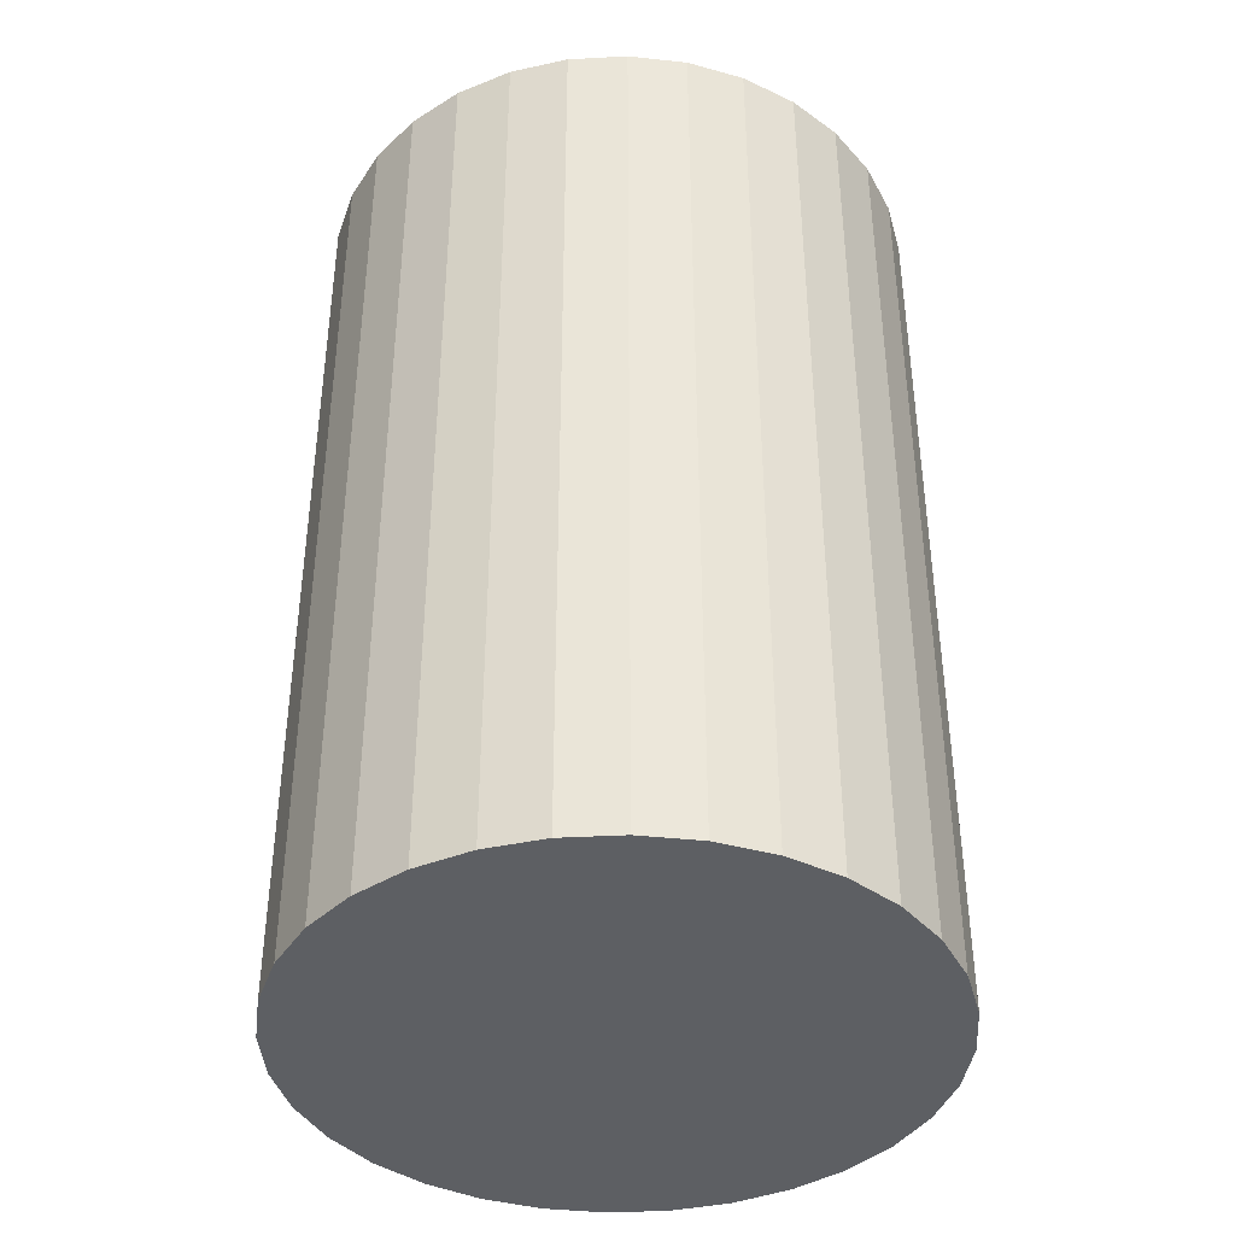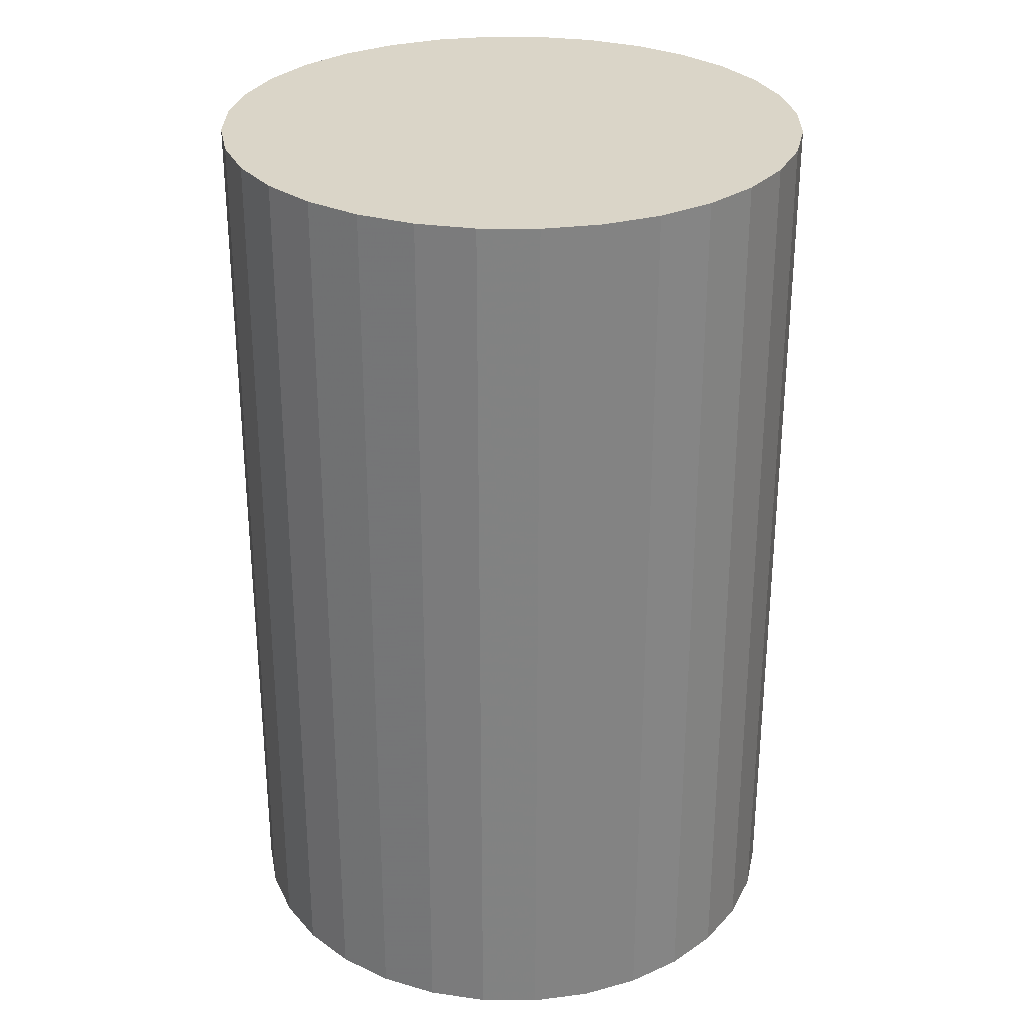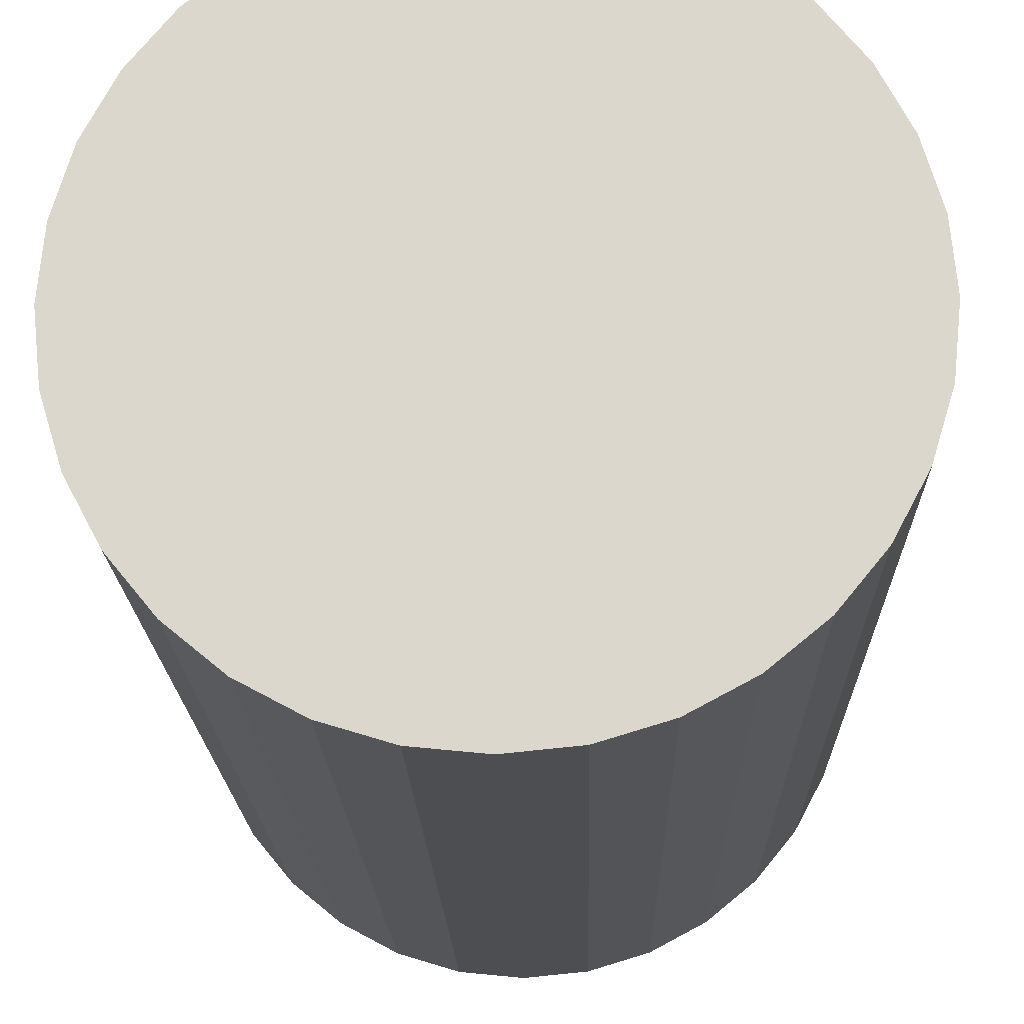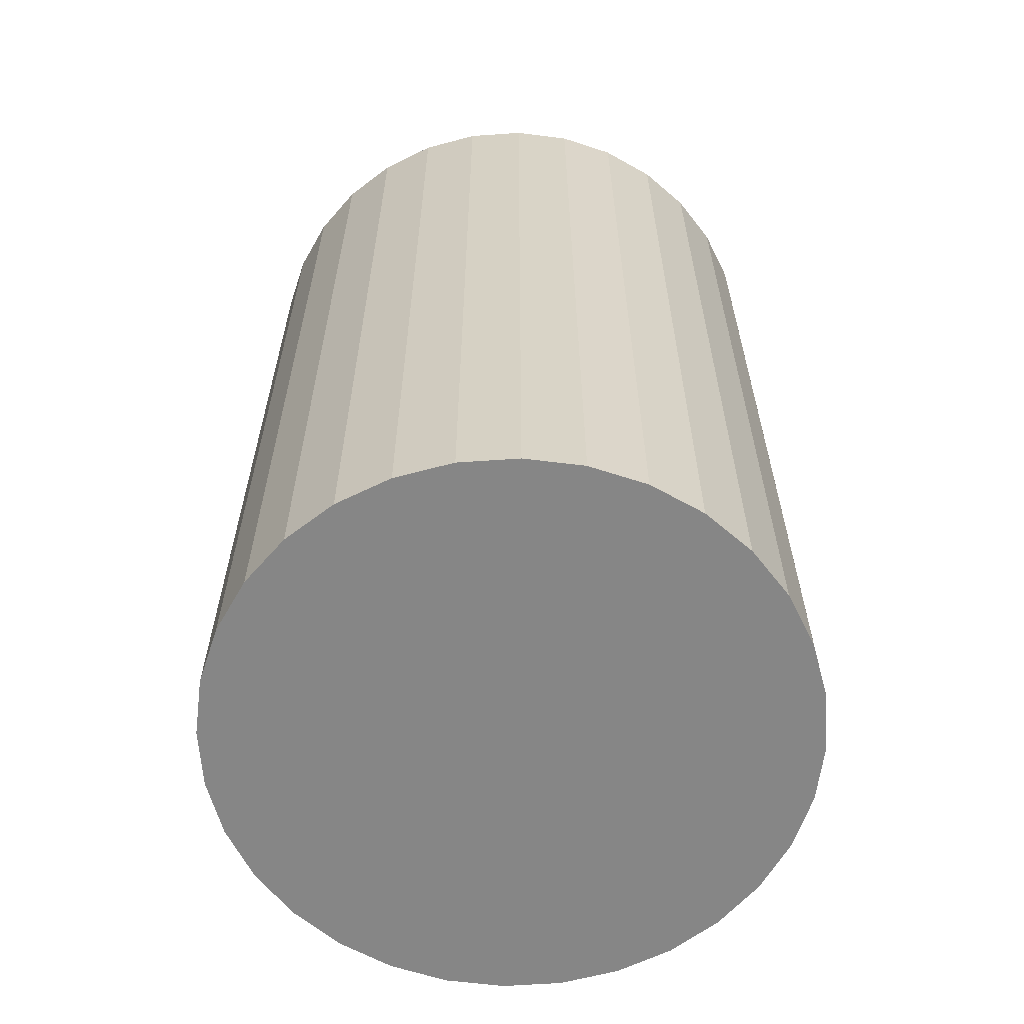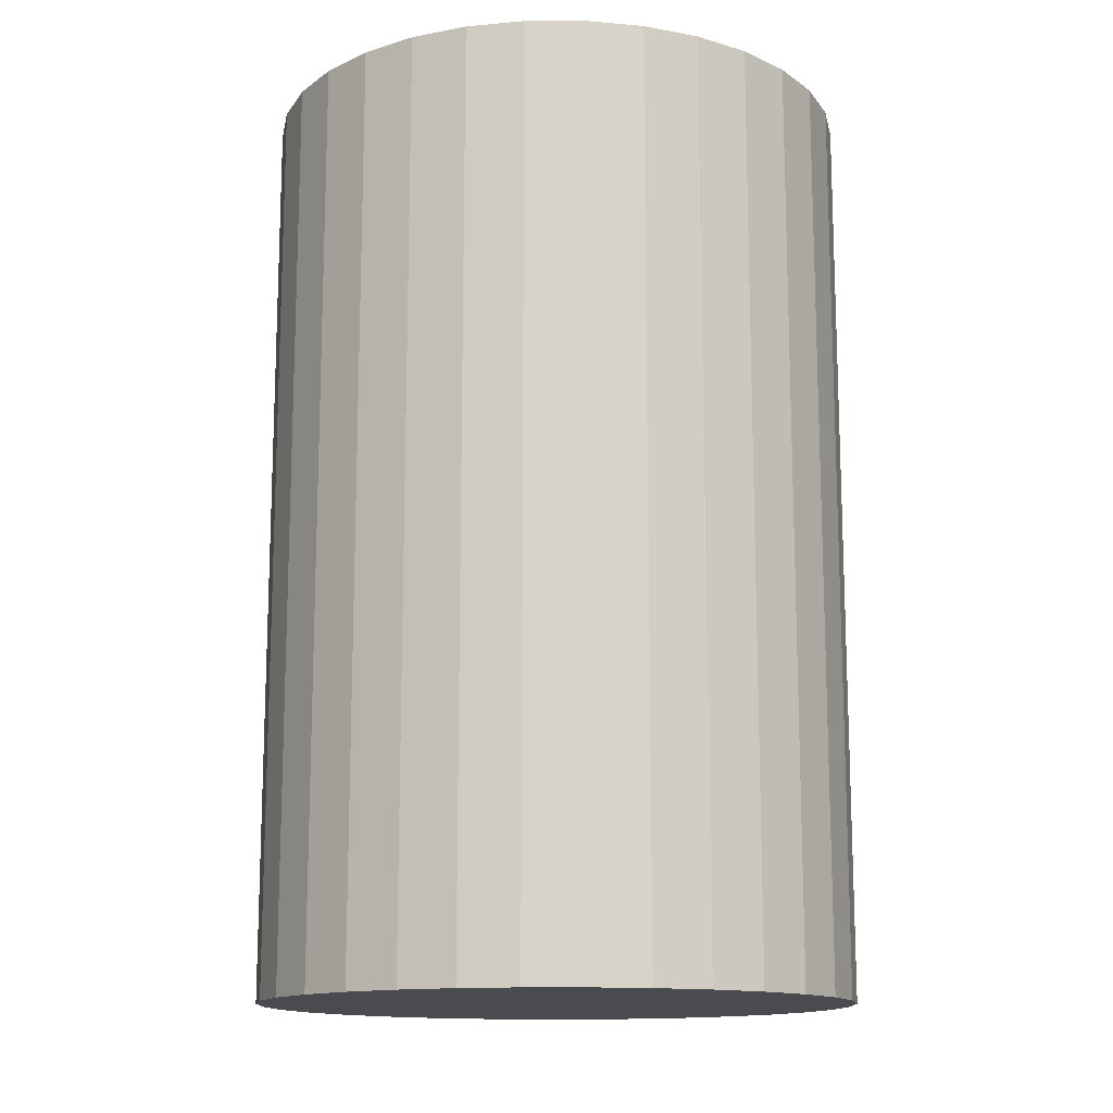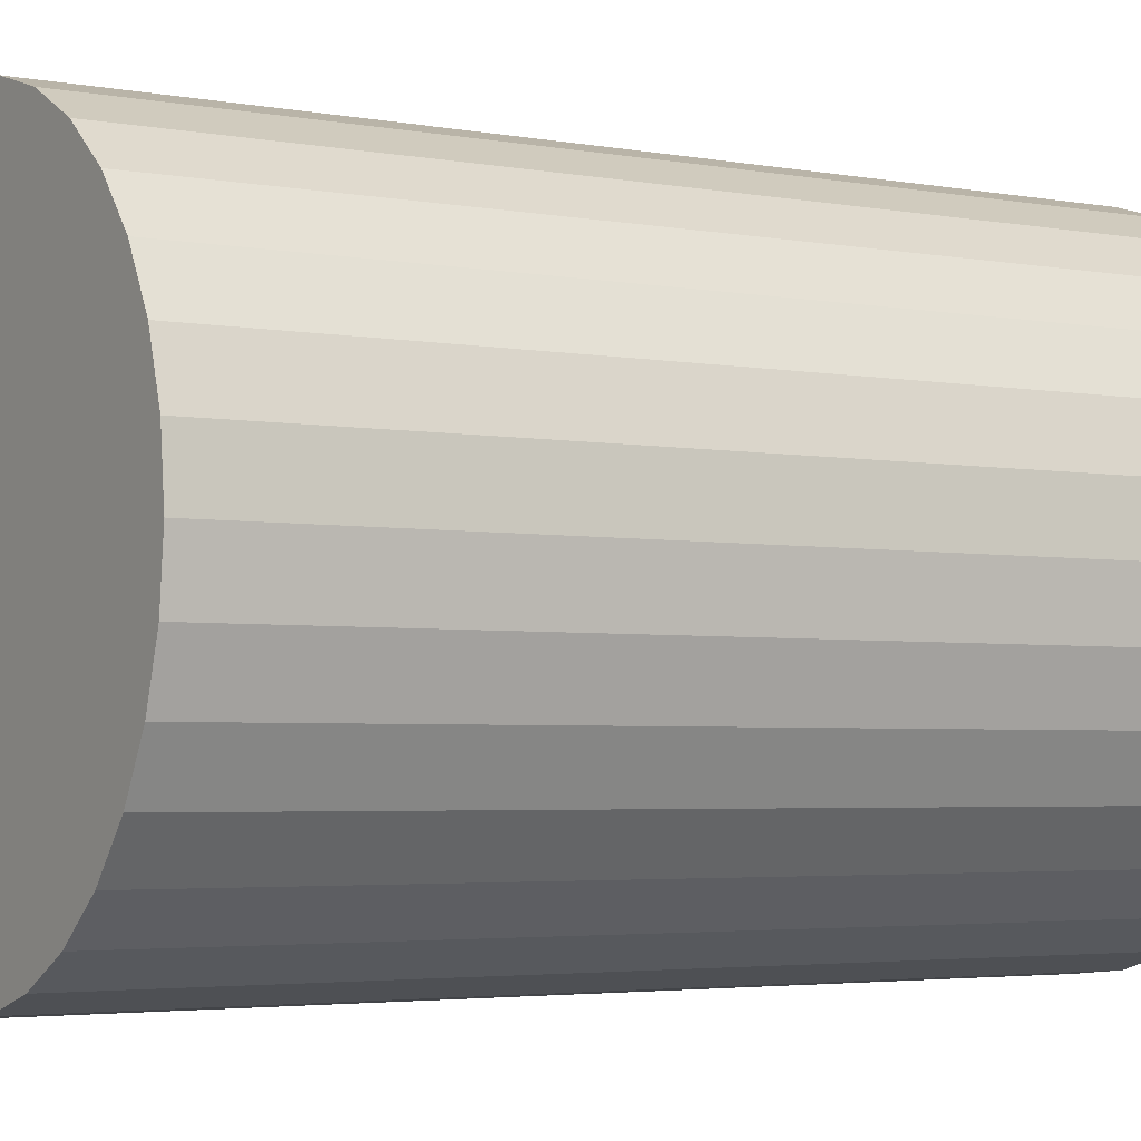
<metadata>
{"format":"obj","ext":"obj","renderer":"f3d","projection":"perspective","resolution":1024,"background":"white","views":[{"elev":-40.2,"azim":-24.4,"up":"+Z"},{"elev":29.3,"azim":-27.5,"up":"+Z"},{"elev":-17.1,"azim":1.3,"up":"+Y"},{"elev":-62.1,"azim":-136.6,"up":"+Z"},{"elev":-14.0,"azim":118.5,"up":"+Z"},{"elev":-3.4,"azim":-122.7,"up":"+Y"}]}
</metadata>
<code>
v 0 0 -0.03992
v 0.02576 0 -0.03992
v 0.02576 0 0.03992
v 0 0 0.03992
v 0.02526 0.005025 -0.03992
v 0.02526 0.005025 0.03992
v 0.0238 0.009857 -0.03992
v 0.0238 0.009857 0.03992
v 0.02142 0.01431 -0.03992
v 0.02142 0.01431 0.03992
v 0.01821 0.01821 -0.03992
v 0.01821 0.01821 0.03992
v 0.01431 0.02142 -0.03992
v 0.01431 0.02142 0.03992
v 0.009857 0.0238 -0.03992
v 0.009857 0.0238 0.03992
v 0.005025 0.02526 -0.03992
v 0.005025 0.02526 0.03992
v 0 0.02576 -0.03992
v 0 0.02576 0.03992
v -0.005025 0.02526 -0.03992
v -0.005025 0.02526 0.03992
v -0.009857 0.0238 -0.03992
v -0.009857 0.0238 0.03992
v -0.01431 0.02142 -0.03992
v -0.01431 0.02142 0.03992
v -0.01821 0.01821 -0.03992
v -0.01821 0.01821 0.03992
v -0.02142 0.01431 -0.03992
v -0.02142 0.01431 0.03992
v -0.0238 0.009857 -0.03992
v -0.0238 0.009857 0.03992
v -0.02526 0.005025 -0.03992
v -0.02526 0.005025 0.03992
v -0.02576 0 -0.03992
v -0.02576 0 0.03992
v -0.02526 -0.005025 -0.03992
v -0.02526 -0.005025 0.03992
v -0.0238 -0.009857 -0.03992
v -0.0238 -0.009857 0.03992
v -0.02142 -0.01431 -0.03992
v -0.02142 -0.01431 0.03992
v -0.01821 -0.01821 -0.03992
v -0.01821 -0.01821 0.03992
v -0.01431 -0.02142 -0.03992
v -0.01431 -0.02142 0.03992
v -0.009857 -0.0238 -0.03992
v -0.009857 -0.0238 0.03992
v -0.005025 -0.02526 -0.03992
v -0.005025 -0.02526 0.03992
v -0 -0.02576 -0.03992
v -0 -0.02576 0.03992
v 0.005025 -0.02526 -0.03992
v 0.005025 -0.02526 0.03992
v 0.009857 -0.0238 -0.03992
v 0.009857 -0.0238 0.03992
v 0.01431 -0.02142 -0.03992
v 0.01431 -0.02142 0.03992
v 0.01821 -0.01821 -0.03992
v 0.01821 -0.01821 0.03992
v 0.02142 -0.01431 -0.03992
v 0.02142 -0.01431 0.03992
v 0.0238 -0.009857 -0.03992
v 0.0238 -0.009857 0.03992
v 0.02526 -0.005025 -0.03992
v 0.02526 -0.005025 0.03992
f 2 1 5
f 2 5 3
f 3 5 6
f 3 6 4
f 5 1 7
f 5 7 6
f 6 7 8
f 6 8 4
f 7 1 9
f 7 9 8
f 8 9 10
f 8 10 4
f 9 1 11
f 9 11 10
f 10 11 12
f 10 12 4
f 11 1 13
f 11 13 12
f 12 13 14
f 12 14 4
f 13 1 15
f 13 15 14
f 14 15 16
f 14 16 4
f 15 1 17
f 15 17 16
f 16 17 18
f 16 18 4
f 17 1 19
f 17 19 18
f 18 19 20
f 18 20 4
f 19 1 21
f 19 21 20
f 20 21 22
f 20 22 4
f 21 1 23
f 21 23 22
f 22 23 24
f 22 24 4
f 23 1 25
f 23 25 24
f 24 25 26
f 24 26 4
f 25 1 27
f 25 27 26
f 26 27 28
f 26 28 4
f 27 1 29
f 27 29 28
f 28 29 30
f 28 30 4
f 29 1 31
f 29 31 30
f 30 31 32
f 30 32 4
f 31 1 33
f 31 33 32
f 32 33 34
f 32 34 4
f 33 1 35
f 33 35 34
f 34 35 36
f 34 36 4
f 35 1 37
f 35 37 36
f 36 37 38
f 36 38 4
f 37 1 39
f 37 39 38
f 38 39 40
f 38 40 4
f 39 1 41
f 39 41 40
f 40 41 42
f 40 42 4
f 41 1 43
f 41 43 42
f 42 43 44
f 42 44 4
f 43 1 45
f 43 45 44
f 44 45 46
f 44 46 4
f 45 1 47
f 45 47 46
f 46 47 48
f 46 48 4
f 47 1 49
f 47 49 48
f 48 49 50
f 48 50 4
f 49 1 51
f 49 51 50
f 50 51 52
f 50 52 4
f 51 1 53
f 51 53 52
f 52 53 54
f 52 54 4
f 53 1 55
f 53 55 54
f 54 55 56
f 54 56 4
f 55 1 57
f 55 57 56
f 56 57 58
f 56 58 4
f 57 1 59
f 57 59 58
f 58 59 60
f 58 60 4
f 59 1 61
f 59 61 60
f 60 61 62
f 60 62 4
f 61 1 63
f 61 63 62
f 62 63 64
f 62 64 4
f 63 1 65
f 63 65 64
f 64 65 66
f 64 66 4
f 65 1 2
f 65 2 66
f 66 2 3
f 66 3 4

</code>
